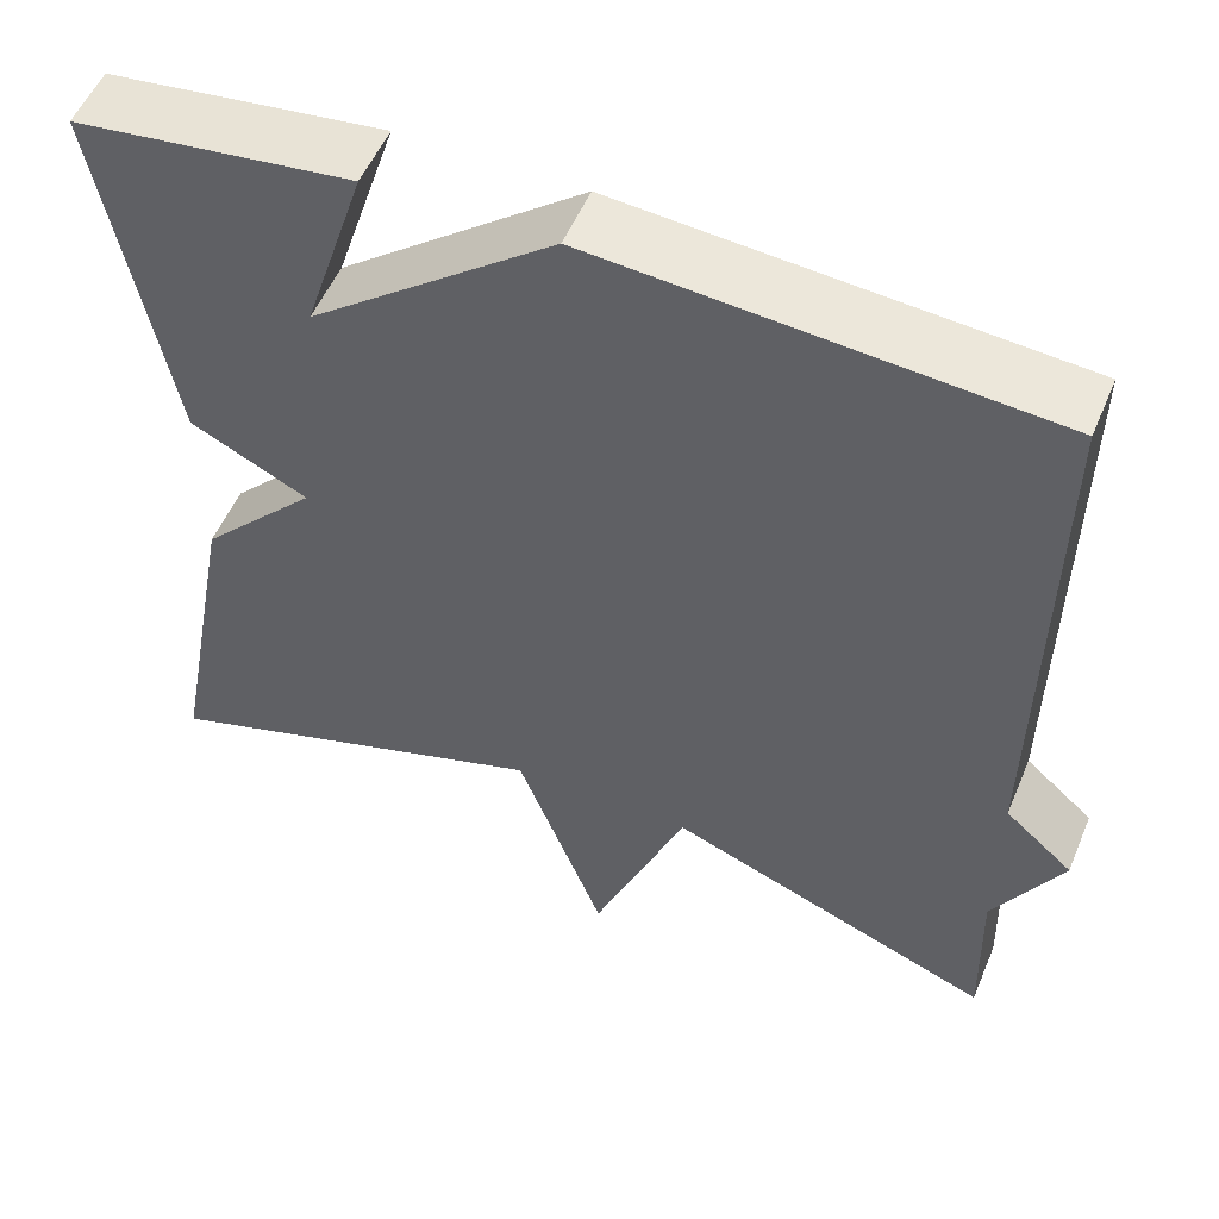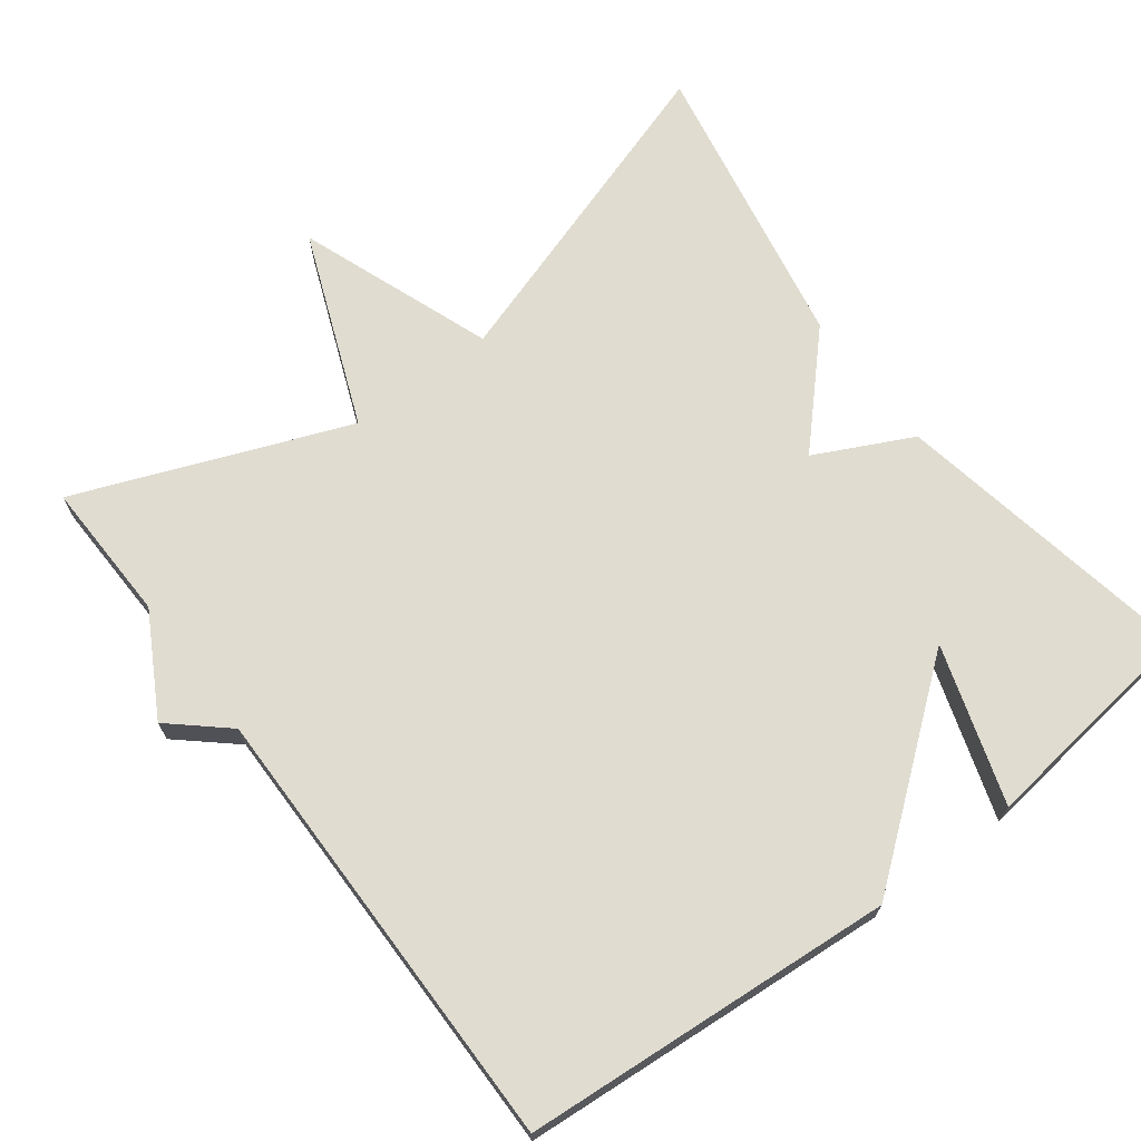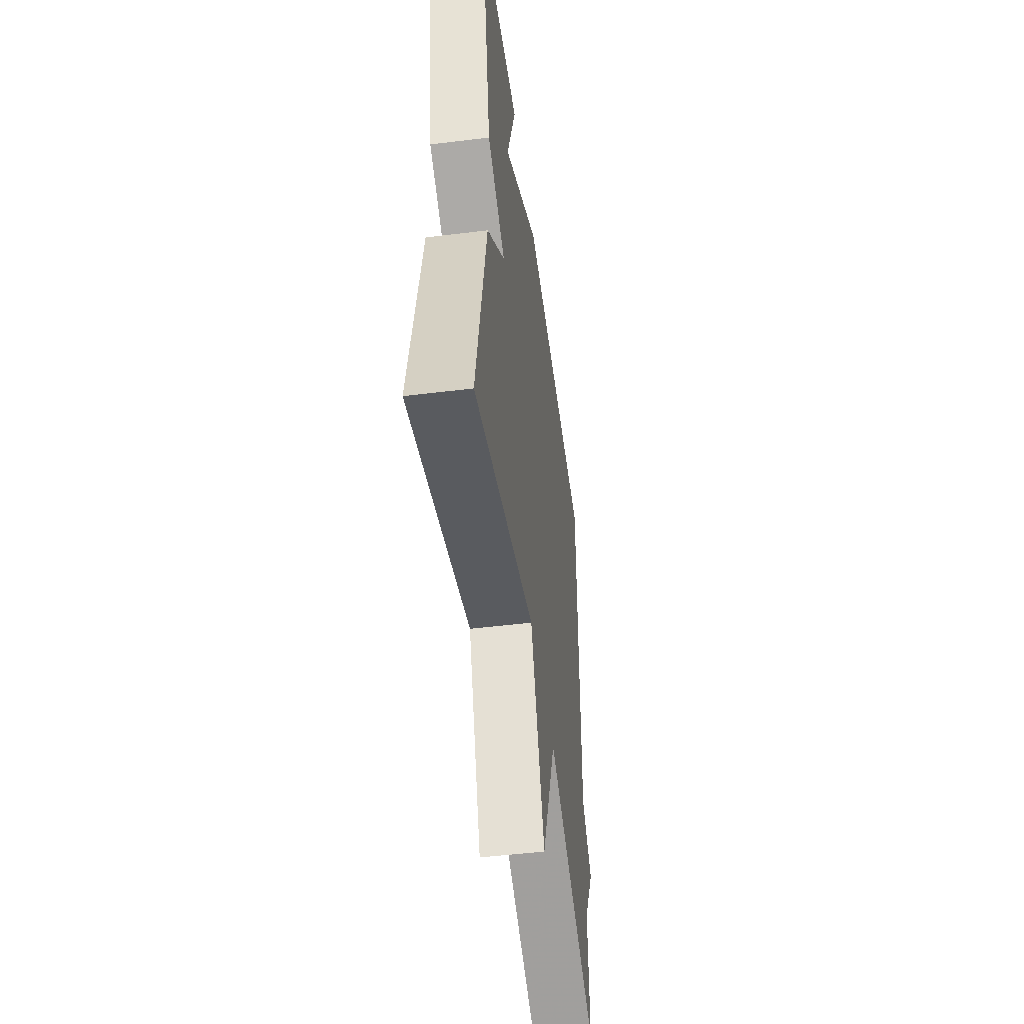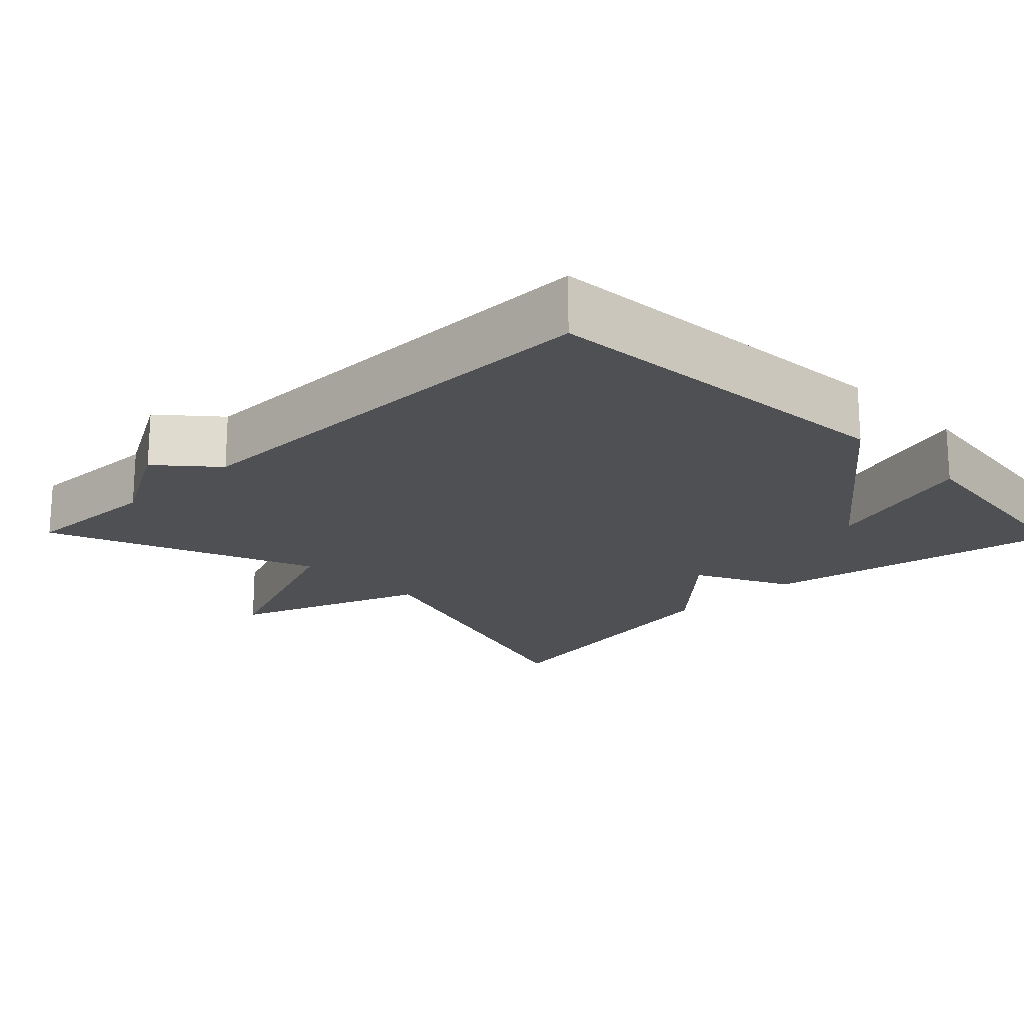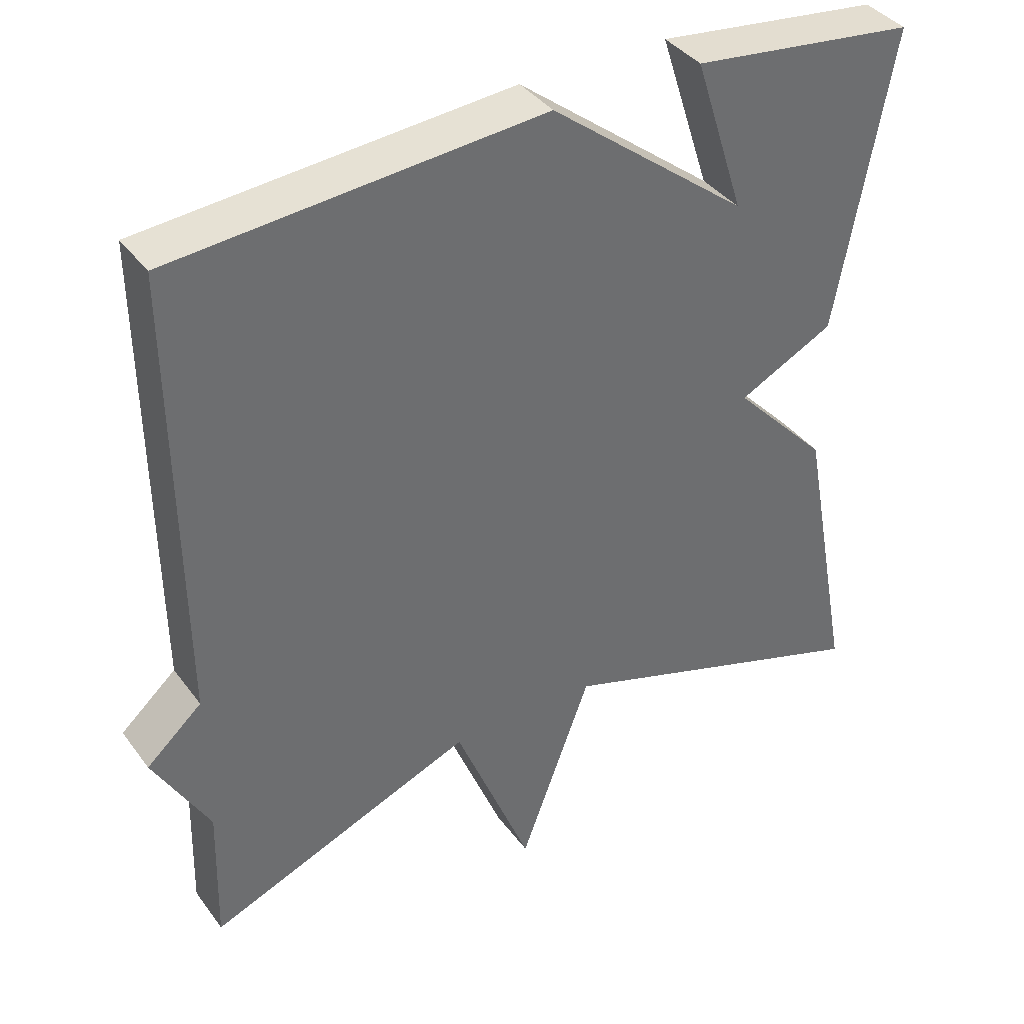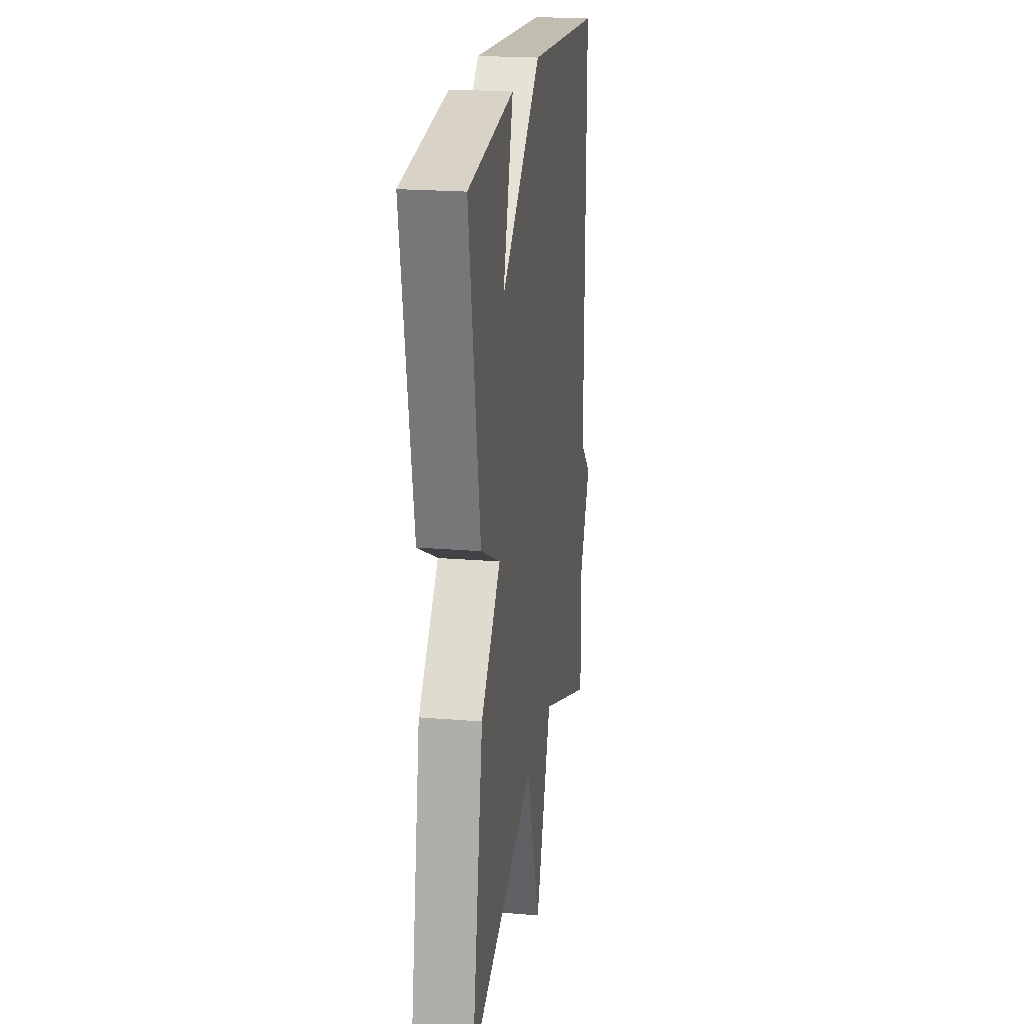
<metadata>
{"format":"obj","ext":"obj","renderer":"f3d","projection":"perspective","resolution":1024,"background":"white","views":[{"elev":53.7,"azim":-157.4,"up":"+Z"},{"elev":69.5,"azim":-37.1,"up":"+Y"},{"elev":-50.5,"azim":97.7,"up":"+Z"},{"elev":-19.0,"azim":-45.8,"up":"+Y"},{"elev":38.6,"azim":-32.4,"up":"+Z"},{"elev":21.1,"azim":98.4,"up":"+Z"}]}
</metadata>
<code>
v -0.5 0.07 -0.5
v -0.495 0.07 -0.31
v -0.57 0.07 -0.176
v -0.495 0.07 -0.11
v -0.5 0.07 0.5
v -0.003 0.07 0.538
v 0.265 0.07 0.327
v 0.197 0.07 0.538
v 0.5 0.07 0.5
v 0.426 0.07 0.094
v 0.297 0.07 0.03
v 0.426 0.07 -0.106
v 0.5 0.07 -0.5
v 0.061 0.07 -0.357
v -0.035 0.07 -0.617
v -0.139 0.07 -0.357
v -0.5 0 -0.5
v -0.495 0 -0.31
v -0.57 0 -0.176
v -0.495 0 -0.11
v -0.5 0 0.5
v -0.003 0 0.538
v 0.265 0 0.327
v 0.197 0 0.538
v 0.5 0 0.5
v 0.426 0 0.094
v 0.297 0 0.03
v 0.426 0 -0.106
v 0.5 0 -0.5
v 0.061 0 -0.357
v -0.035 0 -0.617
v -0.139 0 -0.357
f 14 15 16
f 11 12 13 14
f 11 14 16
f 9 10 11
f 16 1 2
f 11 16 2
f 9 11 2
f 7 8 9
f 4 5 6 7
f 2 3 4 7
f 2 7 9
f 32 31 30
f 30 29 28 27
f 32 30 27
f 27 26 25
f 18 17 32
f 18 32 27
f 18 27 25
f 25 24 23
f 23 22 21 20
f 23 20 19 18
f 25 23 18
f 1 17 18 2
f 2 18 19 3
f 3 19 20 4
f 4 20 21 5
f 5 21 22 6
f 6 22 23 7
f 7 23 24 8
f 8 24 25 9
f 9 25 26 10
f 10 26 27 11
f 11 27 28 12
f 12 28 29 13
f 13 29 30 14
f 14 30 31 15
f 15 31 32 16
f 16 32 17 1

</code>
